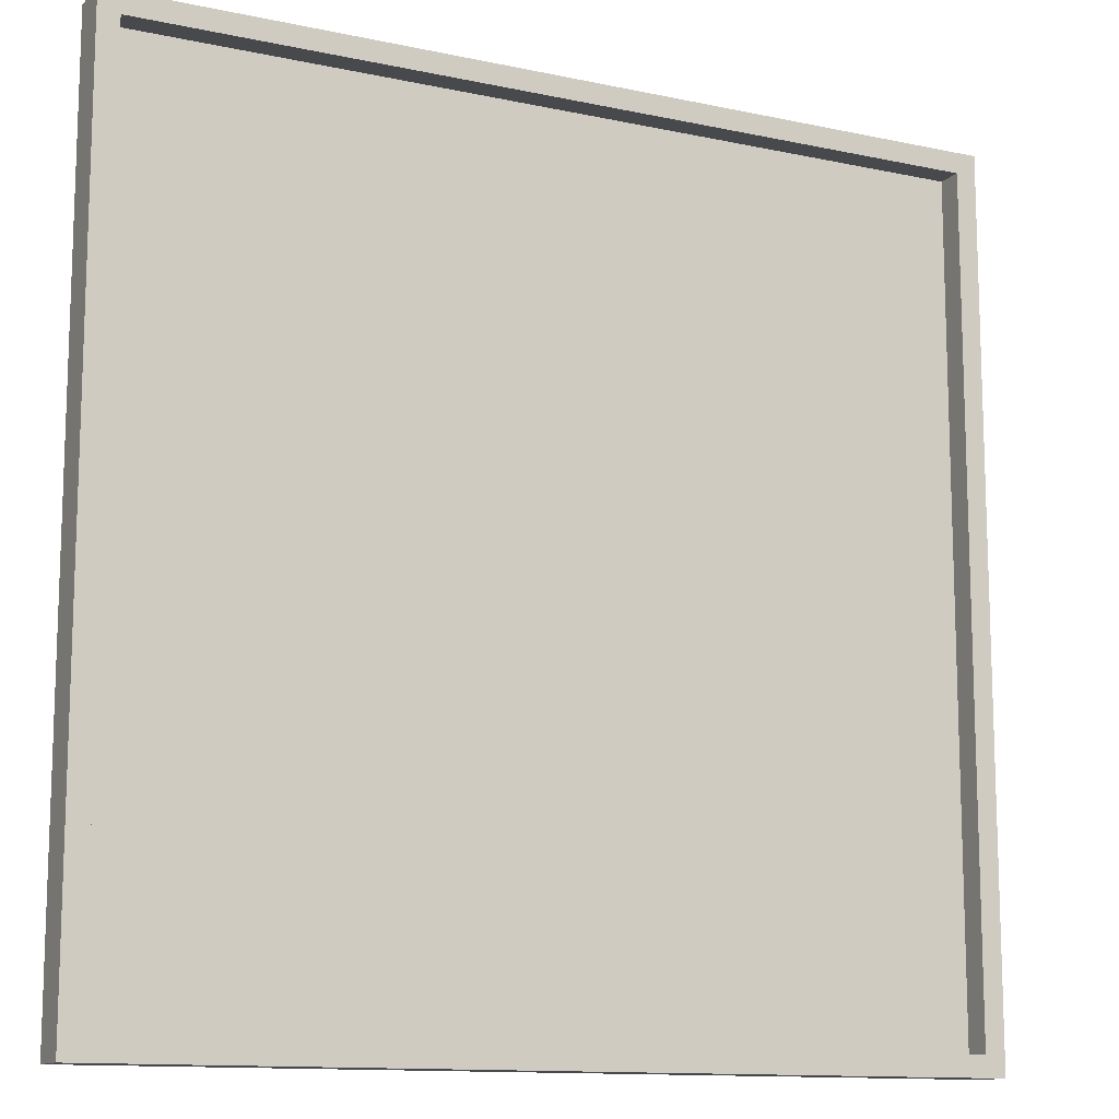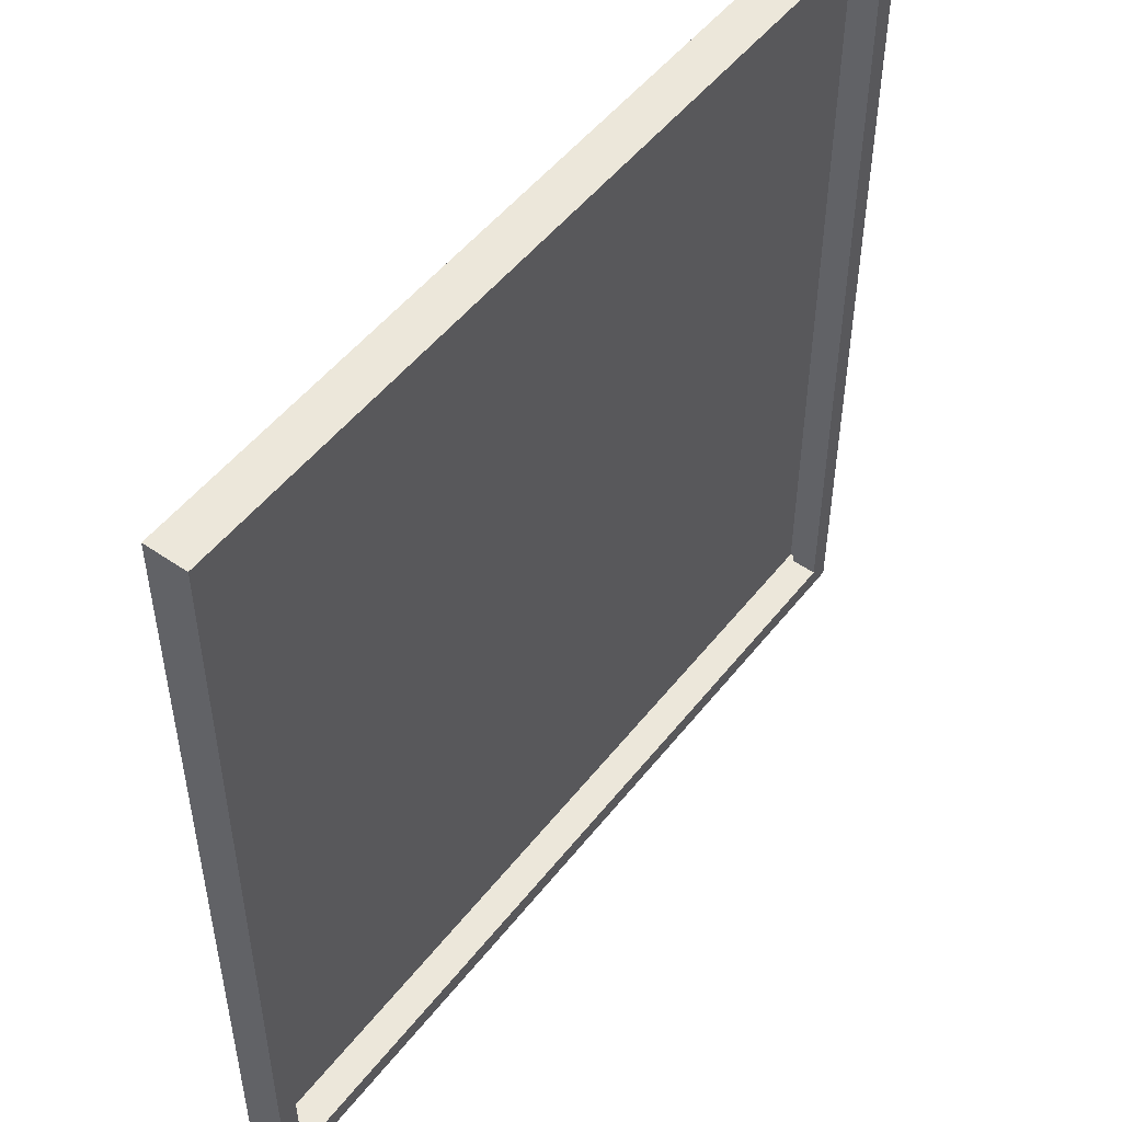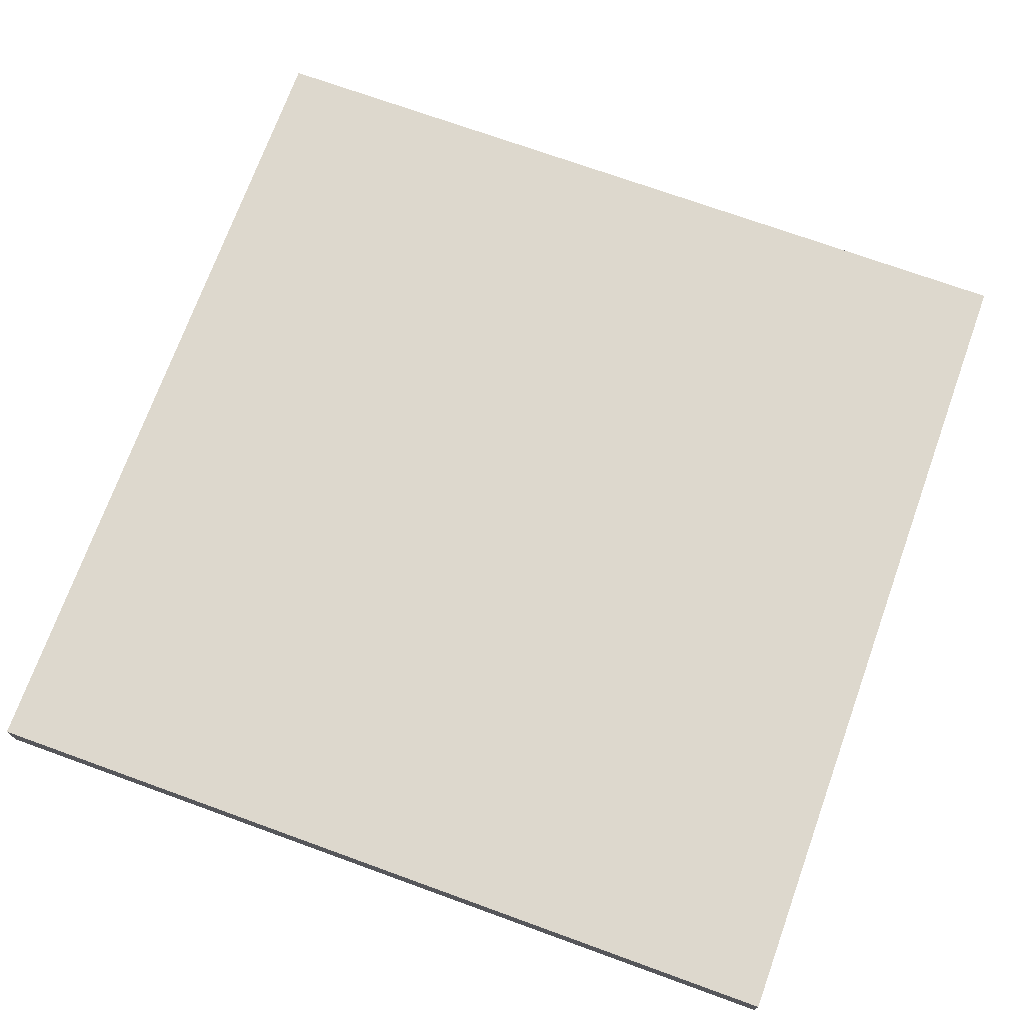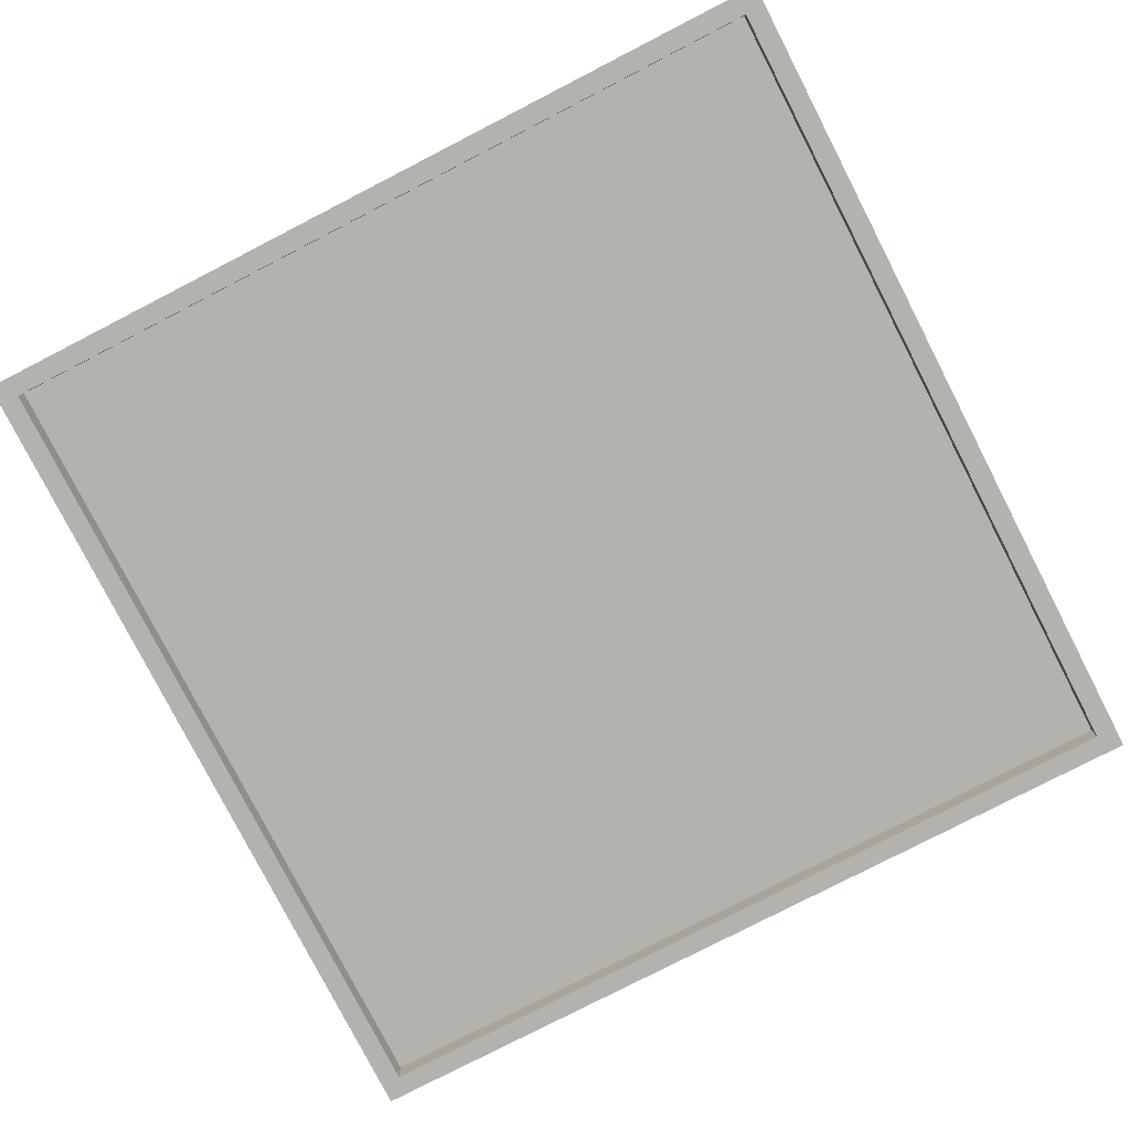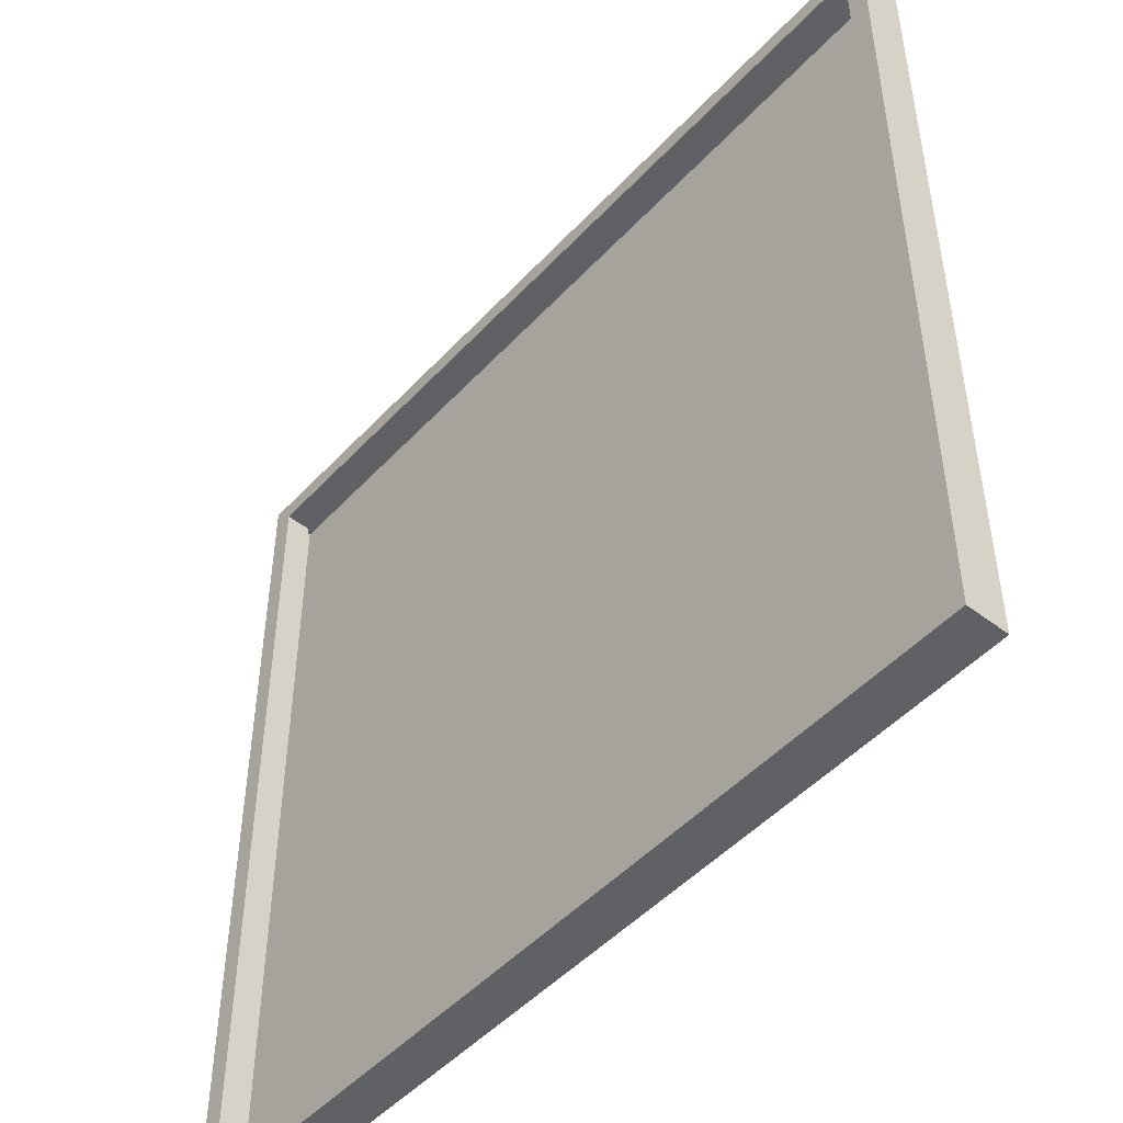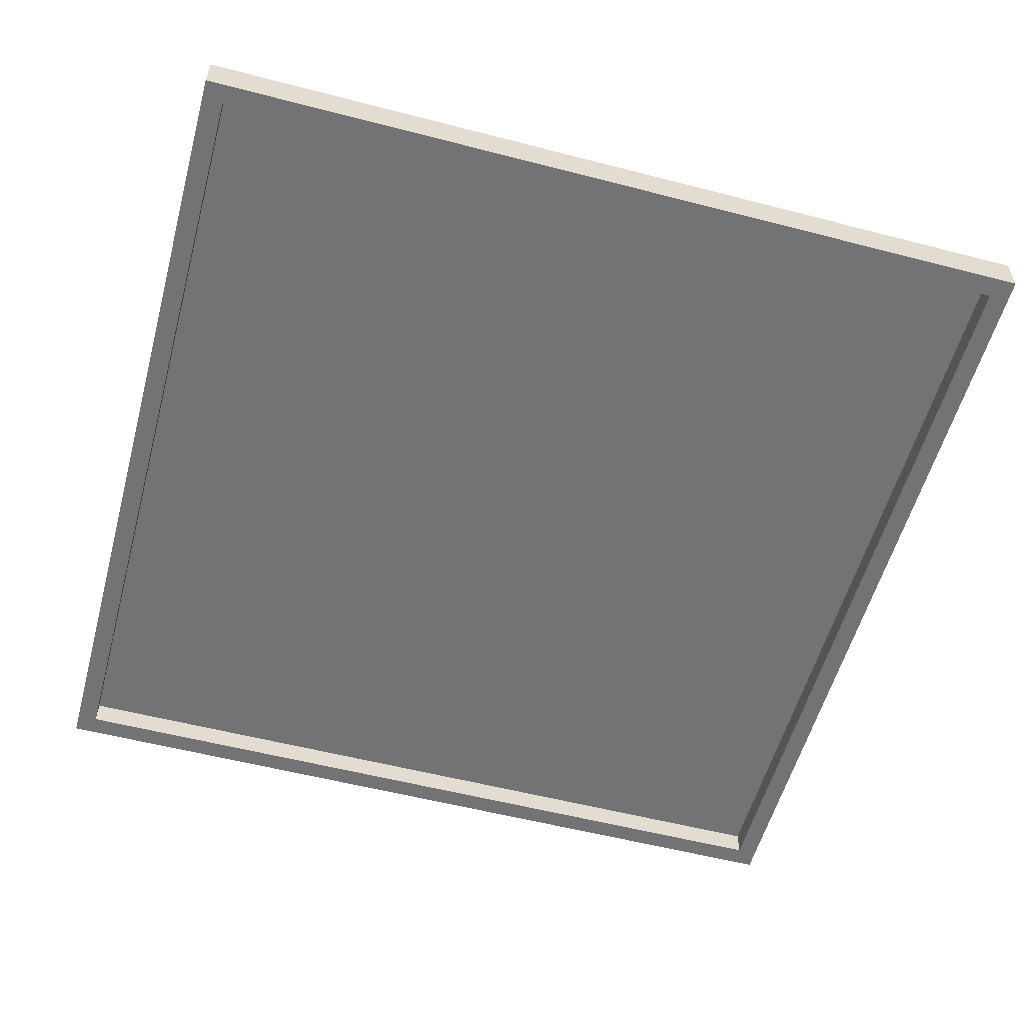
<metadata>
{"format":"obj","ext":"obj","renderer":"f3d","projection":"perspective","resolution":1024,"background":"white","views":[{"elev":-12.4,"azim":153.3,"up":"+Y"},{"elev":51.1,"azim":126.9,"up":"+Y"},{"elev":72.3,"azim":19.9,"up":"+Z"},{"elev":-79.5,"azim":117.2,"up":"+Z"},{"elev":-48.7,"azim":-130.5,"up":"+Y"},{"elev":-56.0,"azim":-105.2,"up":"+Z"}]}
</metadata>
<code>
g VideoPanel_Frame
v -0.1 0.1 -0
v 0.1 0.1 -0
v -0.1 -0.1 0
v 0.1 -0.1 0
v -0.1 -0.1 -0.00625
v -0.1 0.1 -0.00625
v 0.1 0.1 -0.00625
v 0.1 -0.1 -0.00625
v -0.105 -0.105 -0.00625
v -0.105 0.105 -0.00625
v 0.105 0.105 -0.00625
v 0.105 -0.105 -0.00625
v -0.105 -0.105 0.00375
v -0.105 0.105 0.00375
v 0.105 0.105 0.00375
v 0.105 -0.105 0.00375
f 5 9 10 6
f 2 7 8 4
f 3 5 6 1
f 4 8 5 3
f 1 6 7 2
f 8 12 9 5
f 6 10 11 7
f 7 11 12 8
f 12 16 13 9
f 10 14 15 11
f 11 15 16 12
f 9 13 14 10
f 13 16 15 14

</code>
